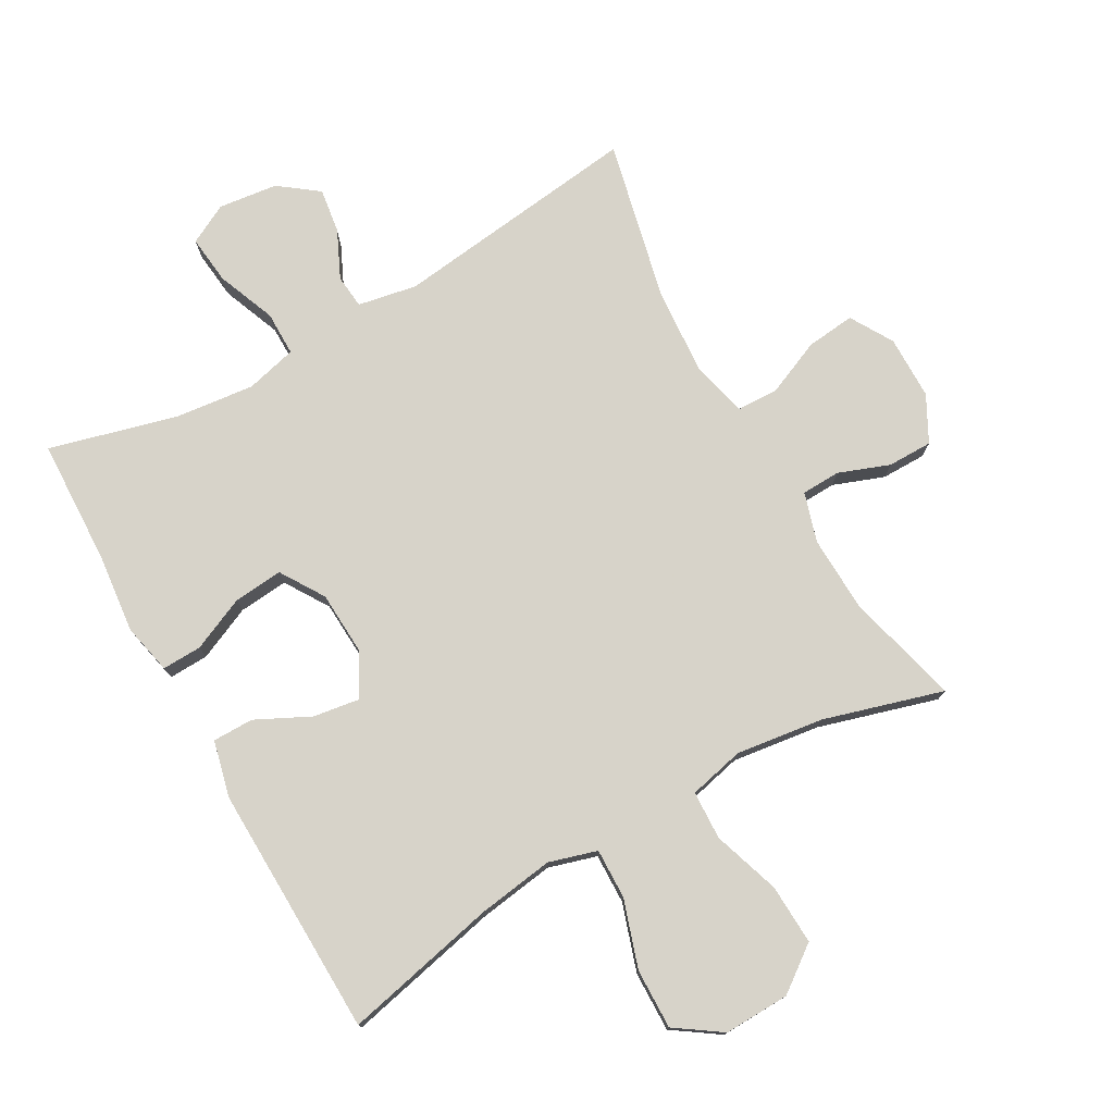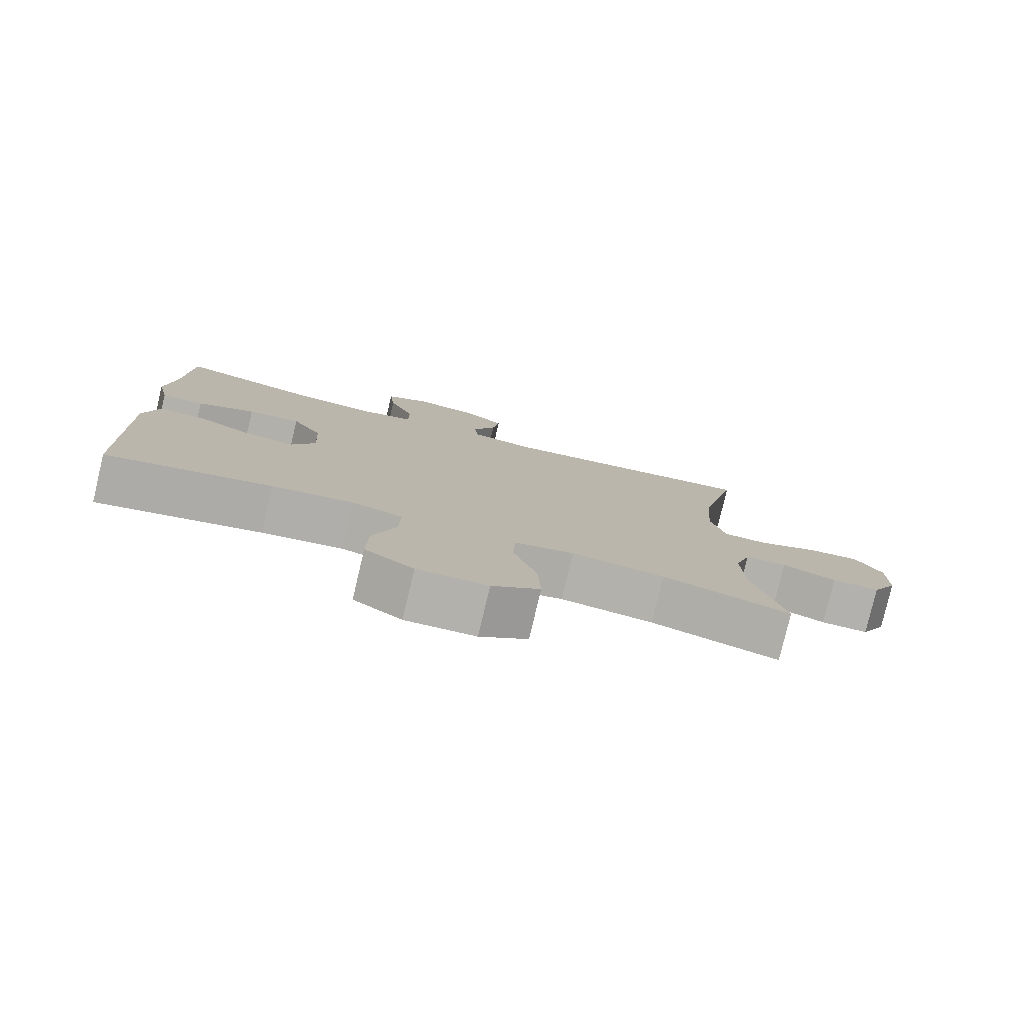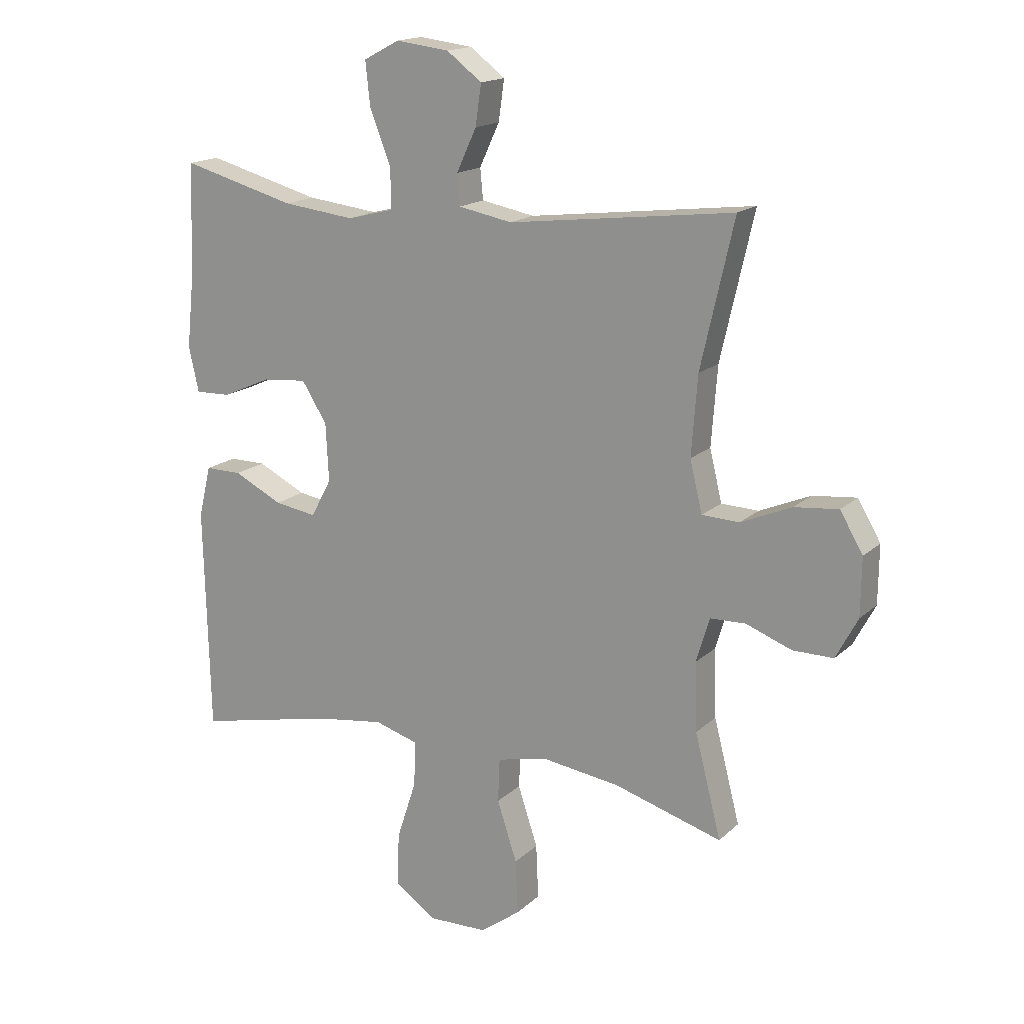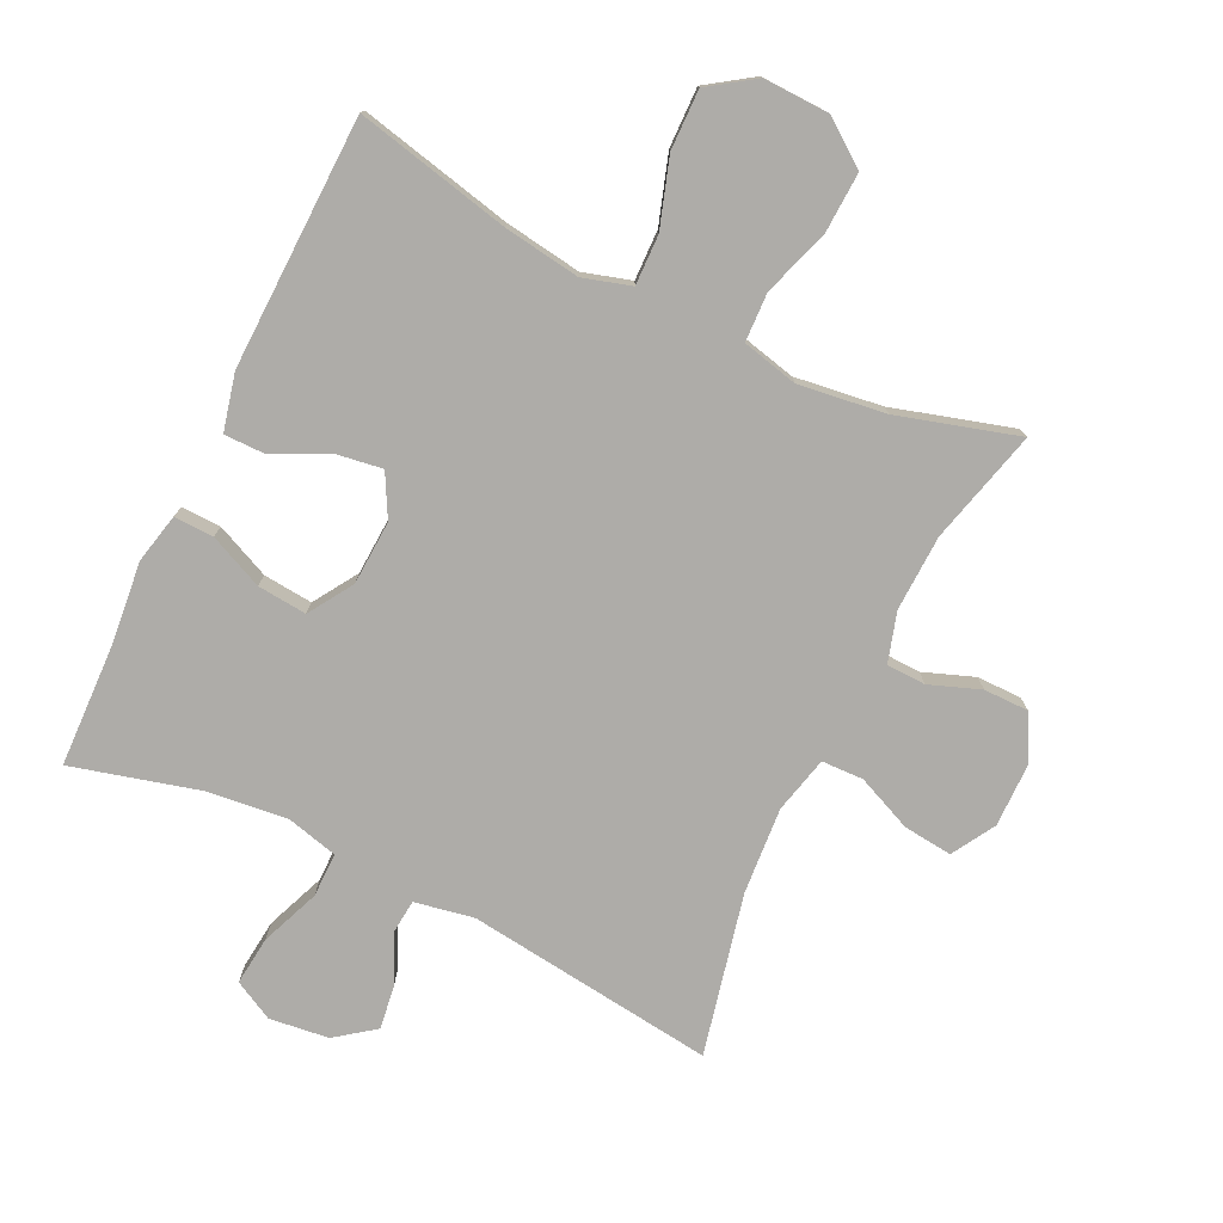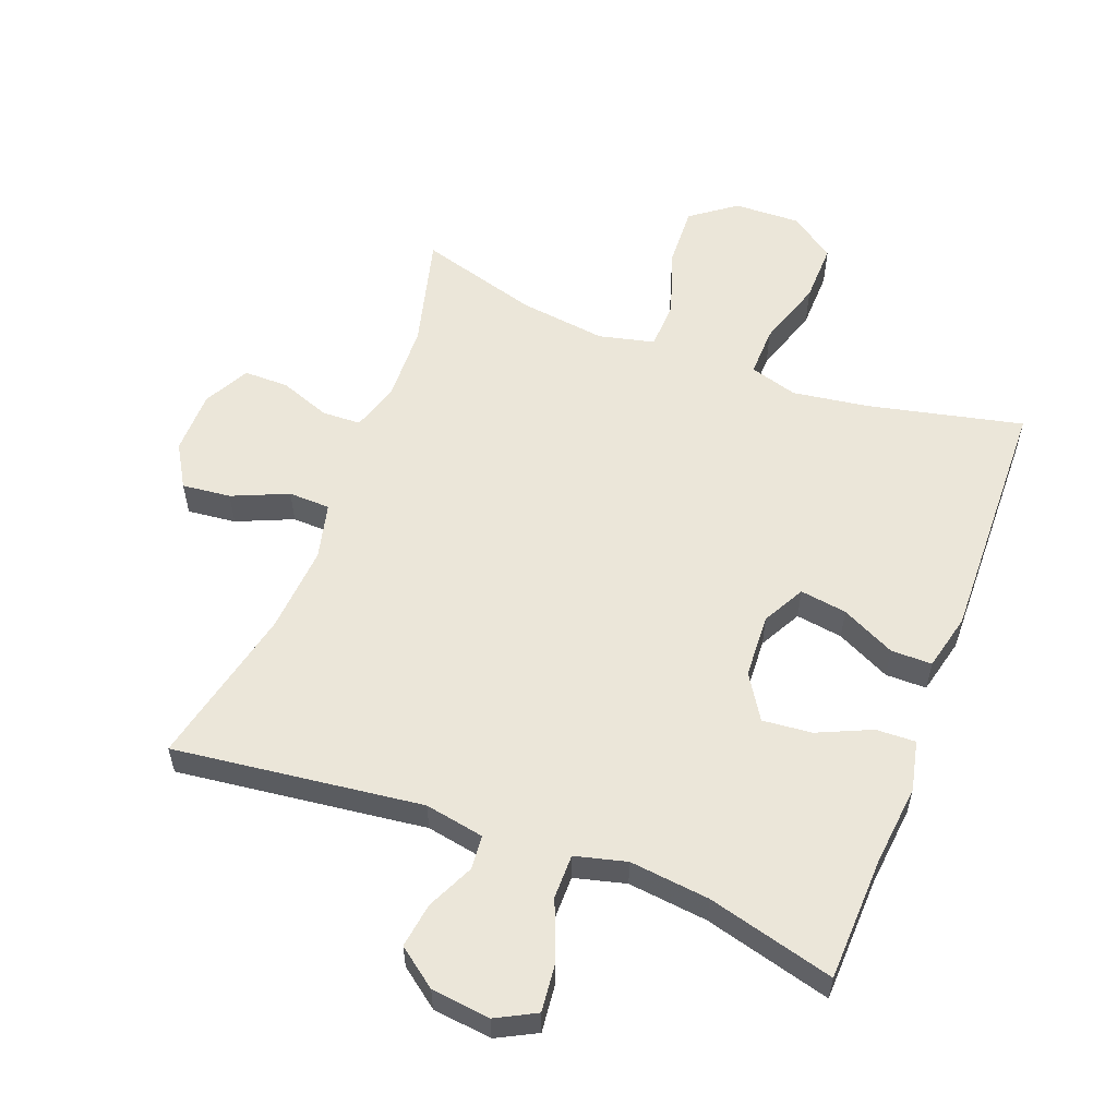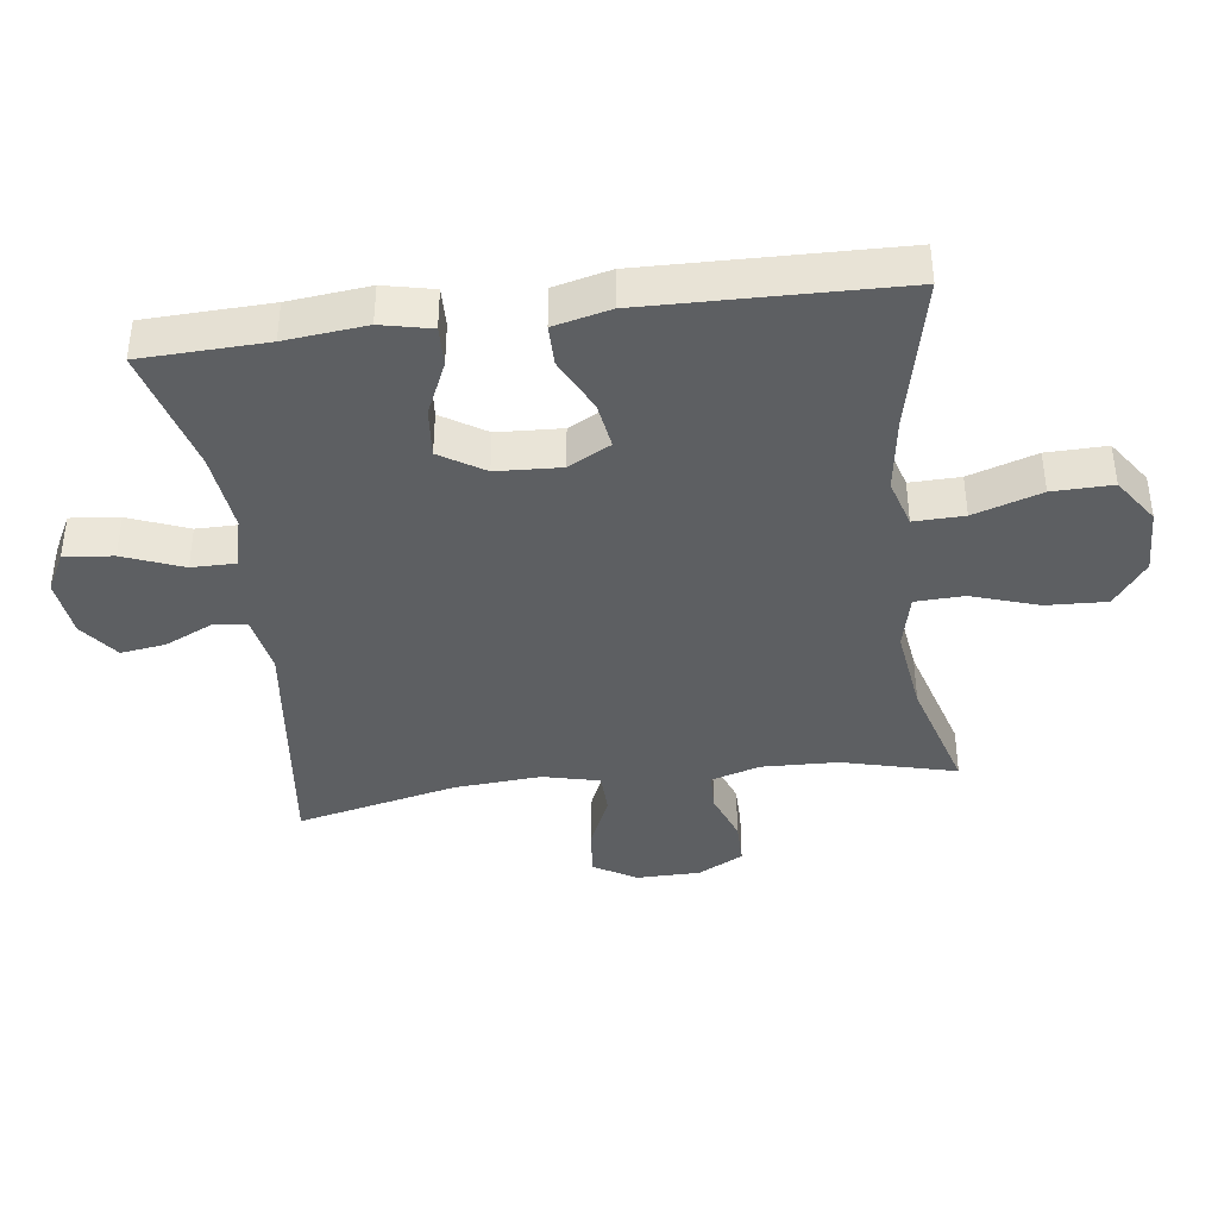
<metadata>
{"format":"obj","ext":"obj","renderer":"f3d","projection":"perspective","resolution":1024,"background":"white","views":[{"elev":76.4,"azim":150.5,"up":"+Y"},{"elev":-79.3,"azim":166.7,"up":"+Z"},{"elev":16.8,"azim":-149.8,"up":"+Z"},{"elev":-76.8,"azim":154.2,"up":"+Y"},{"elev":56.7,"azim":20.8,"up":"+Y"},{"elev":-39.7,"azim":97.4,"up":"+Y"}]}
</metadata>
<code>
v 0.5 0.07 -0.5
v 0.262 0.07 -0.447
v 0.145 0.07 -0.43
v 0.071 0.07 -0.452
v 0.073 0.07 -0.529
v 0.107 0.07 -0.633
v 0.109 0.07 -0.725
v 0.039 0.07 -0.773
v -0.062 0.07 -0.77
v -0.131 0.07 -0.719
v -0.127 0.07 -0.626
v -0.093 0.07 -0.523
v -0.096 0.07 -0.448
v -0.182 0.07 -0.428
v -0.316 0.07 -0.446
v -0.5 0.07 -0.5
v -0.455 0.07 -0.325
v -0.451 0.07 -0.208
v -0.474 0.07 -0.132
v -0.534 0.07 -0.13
v -0.612 0.07 -0.159
v -0.681 0.07 -0.159
v -0.718 0.07 -0.089
v -0.719 0.07 0.009
v -0.68 0.07 0.075
v -0.605 0.07 0.067
v -0.519 0.07 0.03
v -0.455 0.07 0.032
v -0.434 0.07 0.119
v -0.444 0.07 0.253
v -0.5 0.07 0.5
v -0.117 0.07 0.453
v -0.026 0.07 0.47
v -0.021 0.07 0.522
v -0.055 0.07 0.595
v -0.065 0.07 0.664
v -0.005 0.07 0.709
v 0.086 0.07 0.72
v 0.147 0.07 0.688
v 0.139 0.07 0.613
v 0.103 0.07 0.522
v 0.103 0.07 0.454
v 0.182 0.07 0.434
v 0.305 0.07 0.448
v 0.5 0.07 0.5
v 0.507 0.07 0.308
v 0.52 0.07 0.184
v 0.503 0.07 0.107
v 0.442 0.07 0.109
v 0.359 0.07 0.146
v 0.283 0.07 0.153
v 0.24 0.07 0.085
v 0.235 0.07 -0.014
v 0.27 0.07 -0.079
v 0.342 0.07 -0.068
v 0.425 0.07 -0.027
v 0.488 0.07 -0.027
v 0.509 0.07 -0.114
v 0.5 0 -0.5
v 0.262 0 -0.447
v 0.145 0 -0.43
v 0.071 0 -0.452
v 0.073 0 -0.529
v 0.107 0 -0.633
v 0.109 0 -0.725
v 0.039 0 -0.773
v -0.062 0 -0.77
v -0.131 0 -0.719
v -0.127 0 -0.626
v -0.093 0 -0.523
v -0.096 0 -0.448
v -0.182 0 -0.428
v -0.316 0 -0.446
v -0.5 0 -0.5
v -0.455 0 -0.325
v -0.451 0 -0.208
v -0.474 0 -0.132
v -0.534 0 -0.13
v -0.612 0 -0.159
v -0.681 0 -0.159
v -0.718 0 -0.089
v -0.719 0 0.009
v -0.68 0 0.075
v -0.605 0 0.067
v -0.519 0 0.03
v -0.455 0 0.032
v -0.434 0 0.119
v -0.444 0 0.253
v -0.5 0 0.5
v -0.117 0 0.453
v -0.026 0 0.47
v -0.021 0 0.522
v -0.055 0 0.595
v -0.065 0 0.664
v -0.005 0 0.709
v 0.086 0 0.72
v 0.147 0 0.688
v 0.139 0 0.613
v 0.103 0 0.522
v 0.103 0 0.454
v 0.182 0 0.434
v 0.305 0 0.448
v 0.5 0 0.5
v 0.507 0 0.308
v 0.52 0 0.184
v 0.503 0 0.107
v 0.442 0 0.109
v 0.359 0 0.146
v 0.283 0 0.153
v 0.24 0 0.085
v 0.235 0 -0.014
v 0.27 0 -0.079
v 0.342 0 -0.068
v 0.425 0 -0.027
v 0.488 0 -0.027
v 0.509 0 -0.114
f 58 1 2
f 57 58 2
f 56 57 2
f 55 56 2
f 54 55 2 3
f 53 54 3 4
f 52 53 4
f 48 49 50
f 47 48 50
f 46 47 50
f 46 50 51
f 45 46 51
f 44 45 51
f 43 44 51 52
f 39 40 41
f 38 39 41
f 37 38 41
f 36 37 41
f 35 36 41
f 34 35 41
f 33 34 41 42
f 43 52 4
f 42 43 4
f 33 42 4
f 32 33 4
f 25 26 27
f 24 25 27
f 23 24 27
f 22 23 27
f 21 22 27
f 20 21 27
f 19 20 27 28
f 18 19 28 29
f 15 16 17
f 17 18 29
f 15 17 29
f 14 15 29
f 10 11 12
f 9 10 12
f 8 9 12
f 7 8 12
f 6 7 12
f 5 6 12
f 5 12 13
f 4 5 13
f 32 4 13
f 31 32 13
f 30 31 13
f 13 14 29 30
f 60 59 116
f 60 116 115
f 60 115 114
f 60 114 113
f 61 60 113 112
f 62 61 112 111
f 62 111 110
f 108 107 106
f 108 106 105
f 108 105 104
f 109 108 104
f 109 104 103
f 109 103 102
f 110 109 102 101
f 99 98 97
f 99 97 96
f 99 96 95
f 99 95 94
f 99 94 93
f 99 93 92
f 100 99 92 91
f 62 110 101
f 62 101 100
f 62 100 91
f 62 91 90
f 85 84 83
f 85 83 82
f 85 82 81
f 85 81 80
f 85 80 79
f 85 79 78
f 86 85 78 77
f 87 86 77 76
f 75 74 73
f 87 76 75
f 87 75 73
f 87 73 72
f 70 69 68
f 70 68 67
f 70 67 66
f 70 66 65
f 70 65 64
f 70 64 63
f 71 70 63
f 71 63 62
f 71 62 90
f 71 90 89
f 71 89 88
f 88 87 72 71
f 1 59 60 2
f 2 60 61 3
f 3 61 62 4
f 4 62 63 5
f 5 63 64 6
f 6 64 65 7
f 7 65 66 8
f 8 66 67 9
f 9 67 68 10
f 10 68 69 11
f 11 69 70 12
f 12 70 71 13
f 13 71 72 14
f 14 72 73 15
f 15 73 74 16
f 16 74 75 17
f 17 75 76 18
f 18 76 77 19
f 19 77 78 20
f 20 78 79 21
f 21 79 80 22
f 22 80 81 23
f 23 81 82 24
f 24 82 83 25
f 25 83 84 26
f 26 84 85 27
f 27 85 86 28
f 28 86 87 29
f 29 87 88 30
f 30 88 89 31
f 31 89 90 32
f 32 90 91 33
f 33 91 92 34
f 34 92 93 35
f 35 93 94 36
f 36 94 95 37
f 37 95 96 38
f 38 96 97 39
f 39 97 98 40
f 40 98 99 41
f 41 99 100 42
f 42 100 101 43
f 43 101 102 44
f 44 102 103 45
f 45 103 104 46
f 46 104 105 47
f 47 105 106 48
f 48 106 107 49
f 49 107 108 50
f 50 108 109 51
f 51 109 110 52
f 52 110 111 53
f 53 111 112 54
f 54 112 113 55
f 55 113 114 56
f 56 114 115 57
f 57 115 116 58
f 58 116 59 1

</code>
